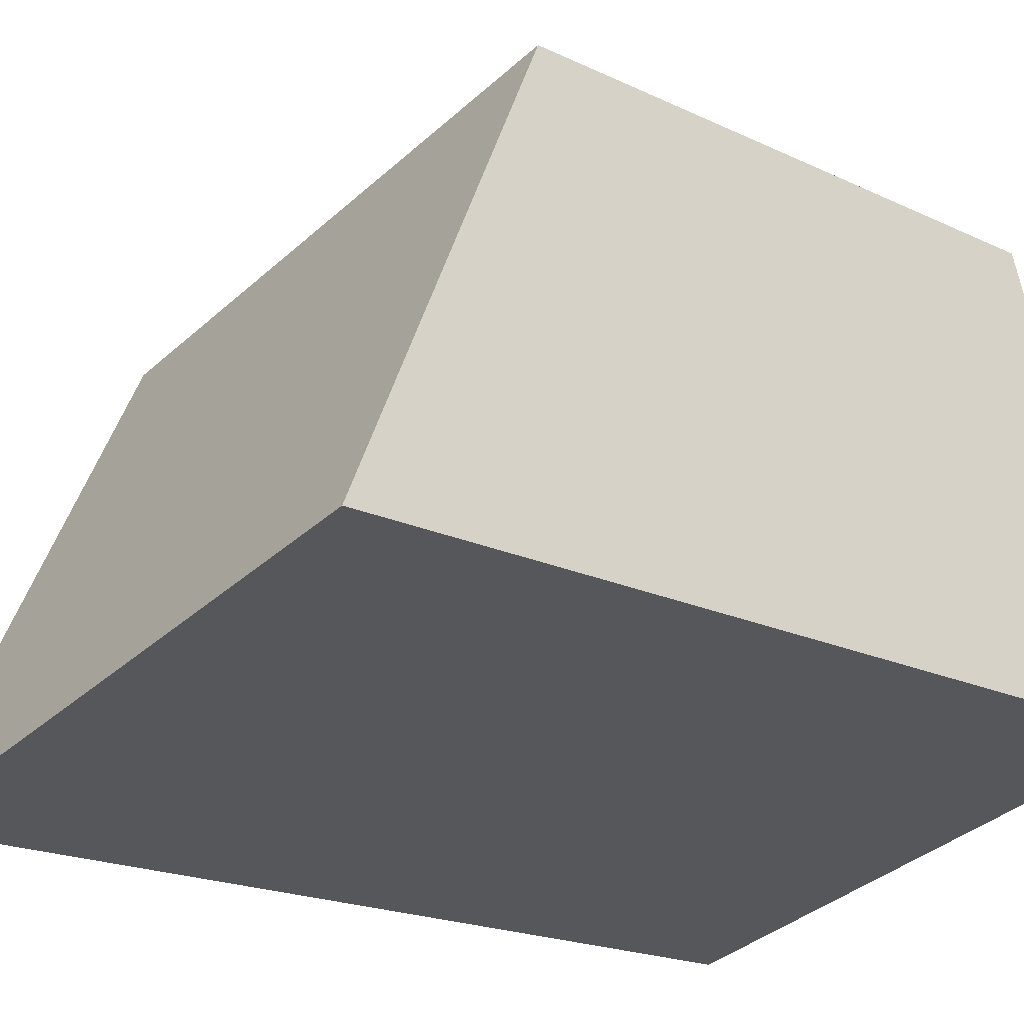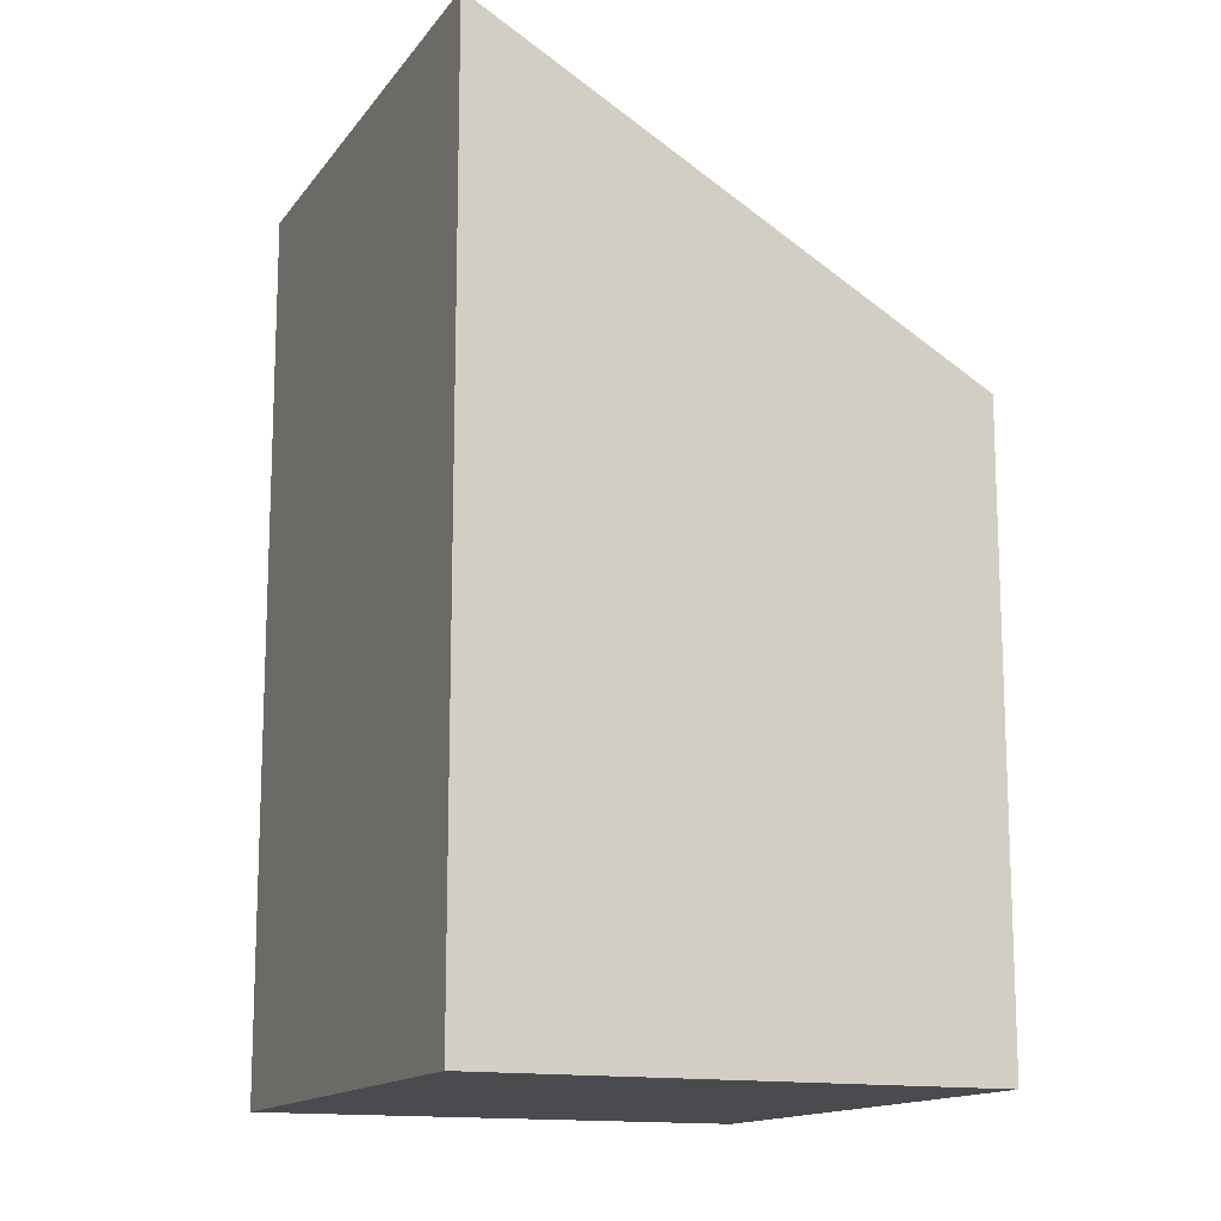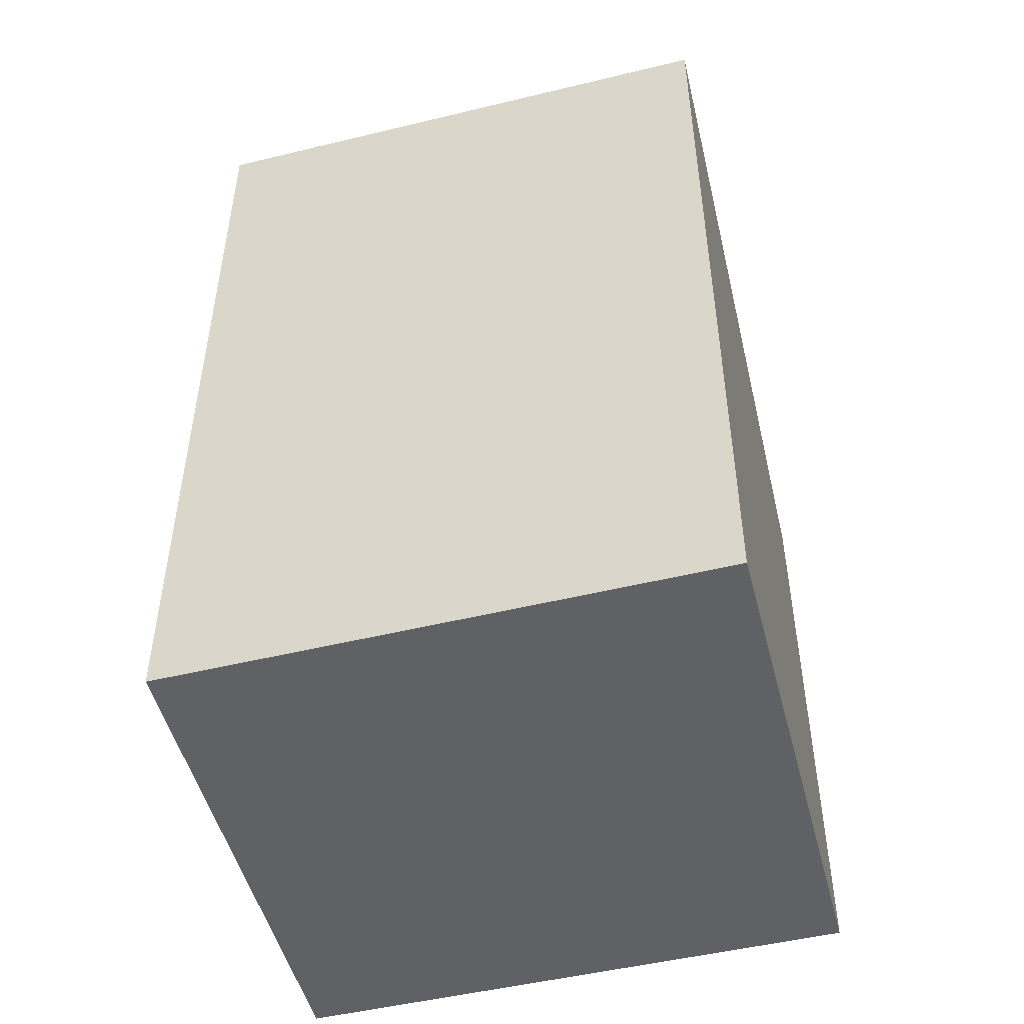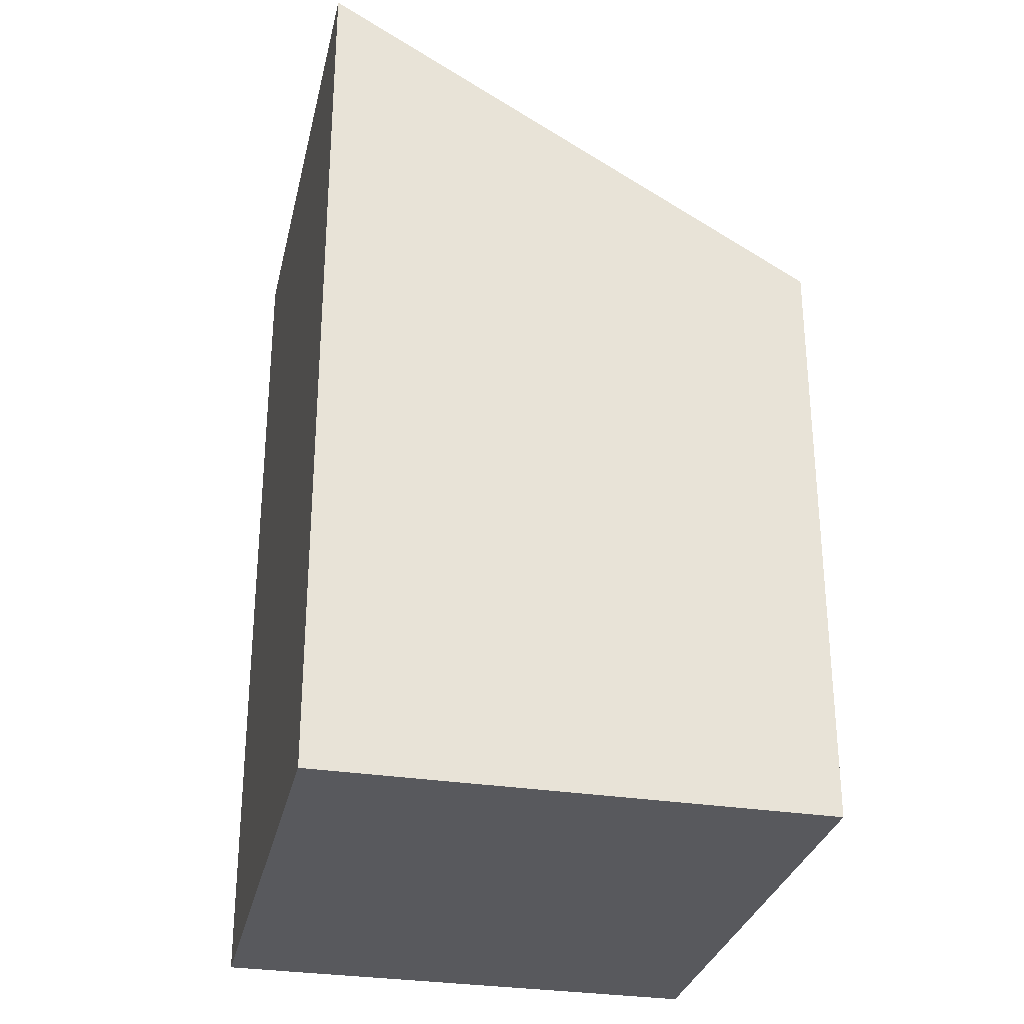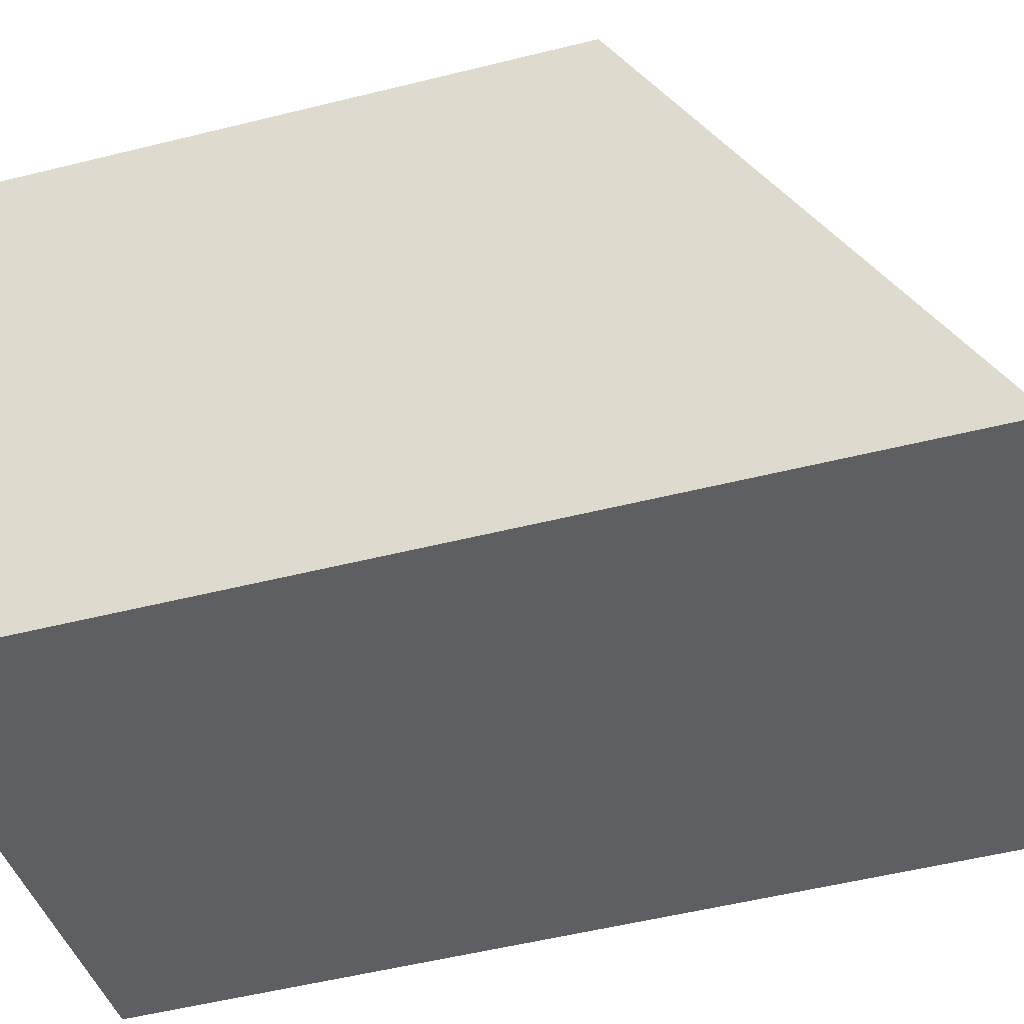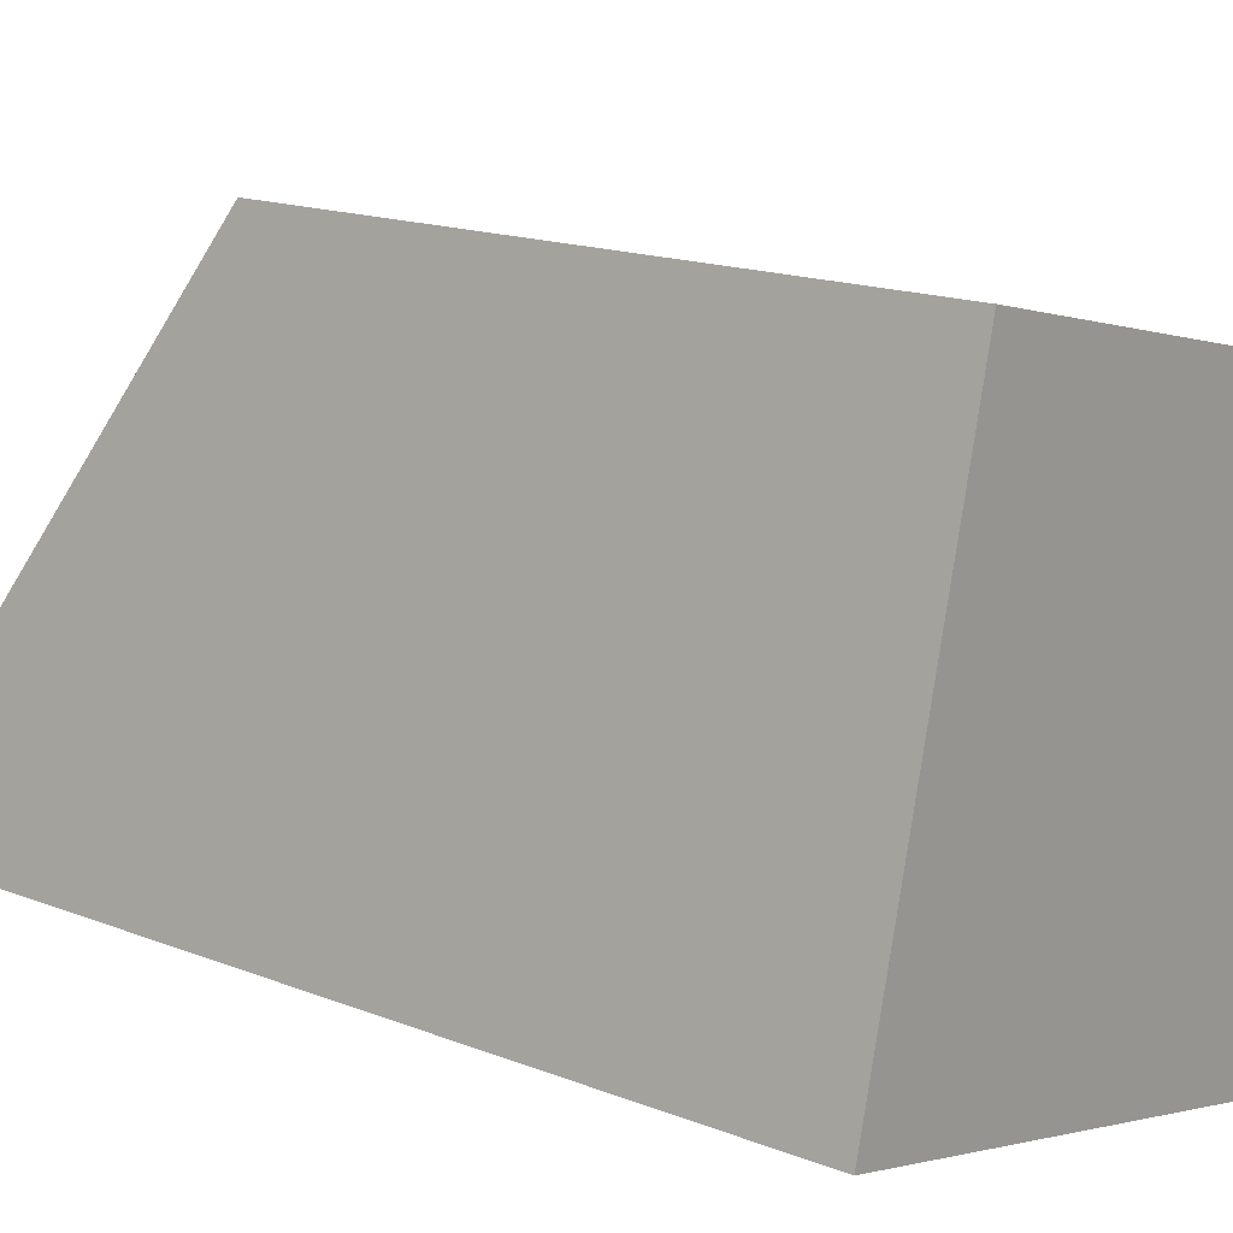
<metadata>
{"format":"obj","ext":"obj","renderer":"f3d","projection":"perspective","resolution":1024,"background":"white","views":[{"elev":-19.0,"azim":-132.3,"up":"+Z"},{"elev":-14.2,"azim":-99.6,"up":"+Y"},{"elev":-50.3,"azim":-151.8,"up":"+Y"},{"elev":-30.2,"azim":-89.1,"up":"+Y"},{"elev":-53.2,"azim":104.9,"up":"+Z"},{"elev":15.8,"azim":-50.4,"up":"+Z"}]}
</metadata>
<code>
v  4.743 7.941 -1.117
v  1.069 5.381 4.352
v  5.792 5.4 3.205
v  0 7.941 4.862e-16
v  4.743 6.84e-17 -1.117
v  5.792 -1.963e-16 3.205
v  0 0 0
v  1.069 -2.665e-16 4.352
g defaultobject
f 1 2 3
f 2 1 4
f 3 5 1
f 5 3 6
f 5 4 1
f 4 5 7
f 7 2 4
f 2 7 8
f 2 6 3
f 6 2 8
f 6 7 5
f 7 6 8

</code>
